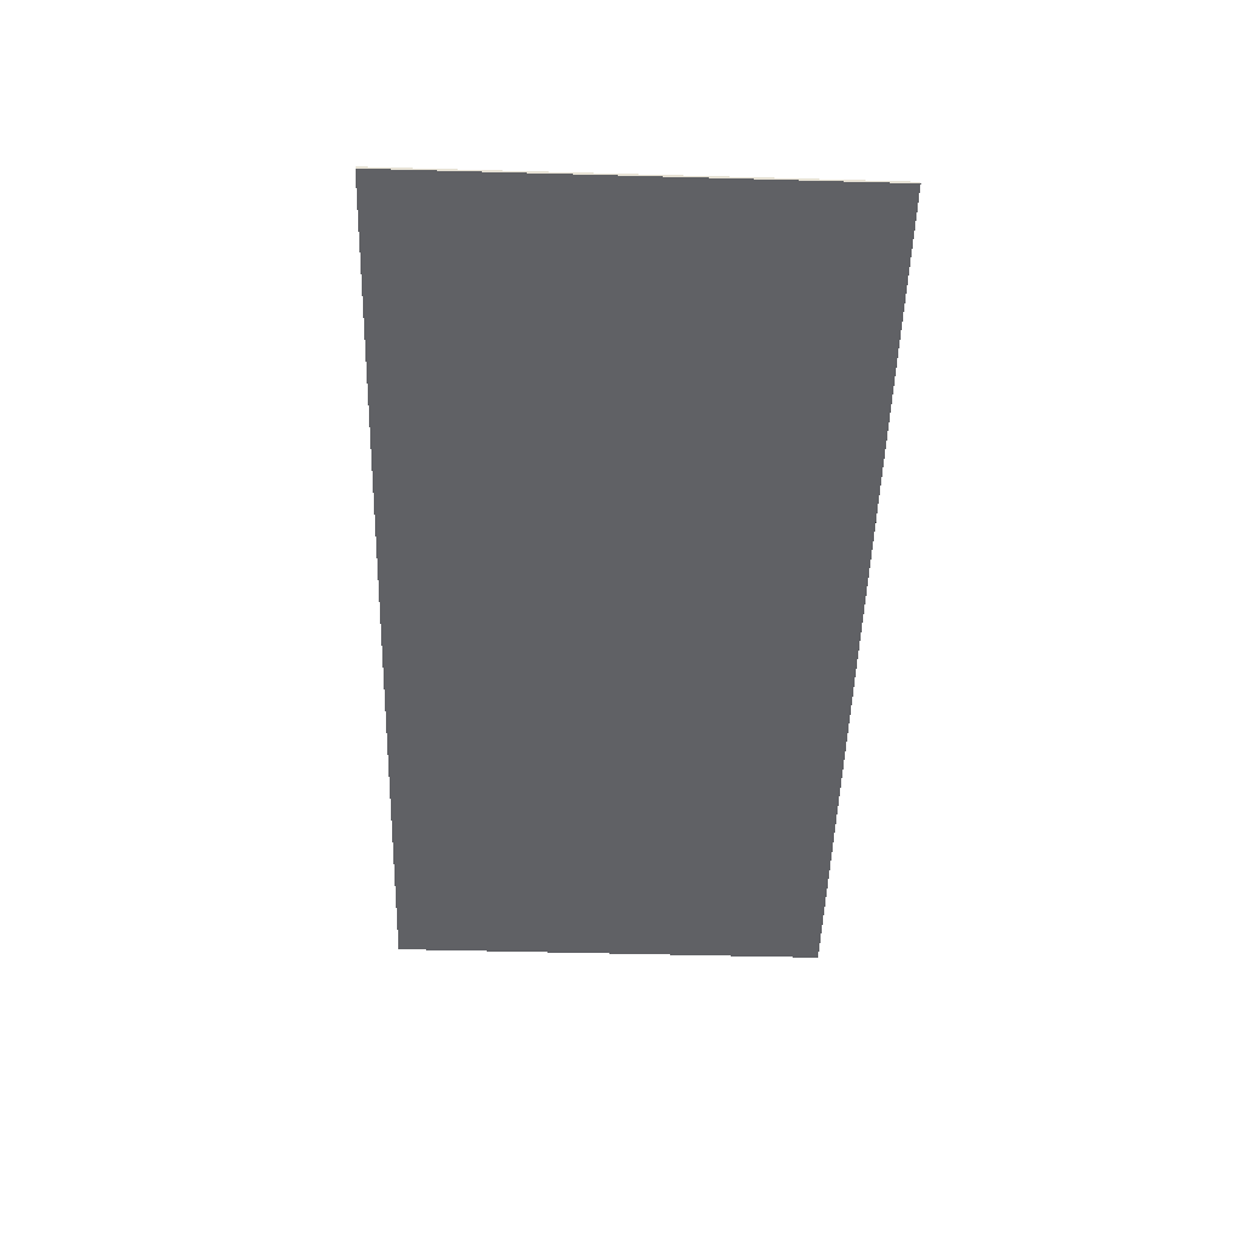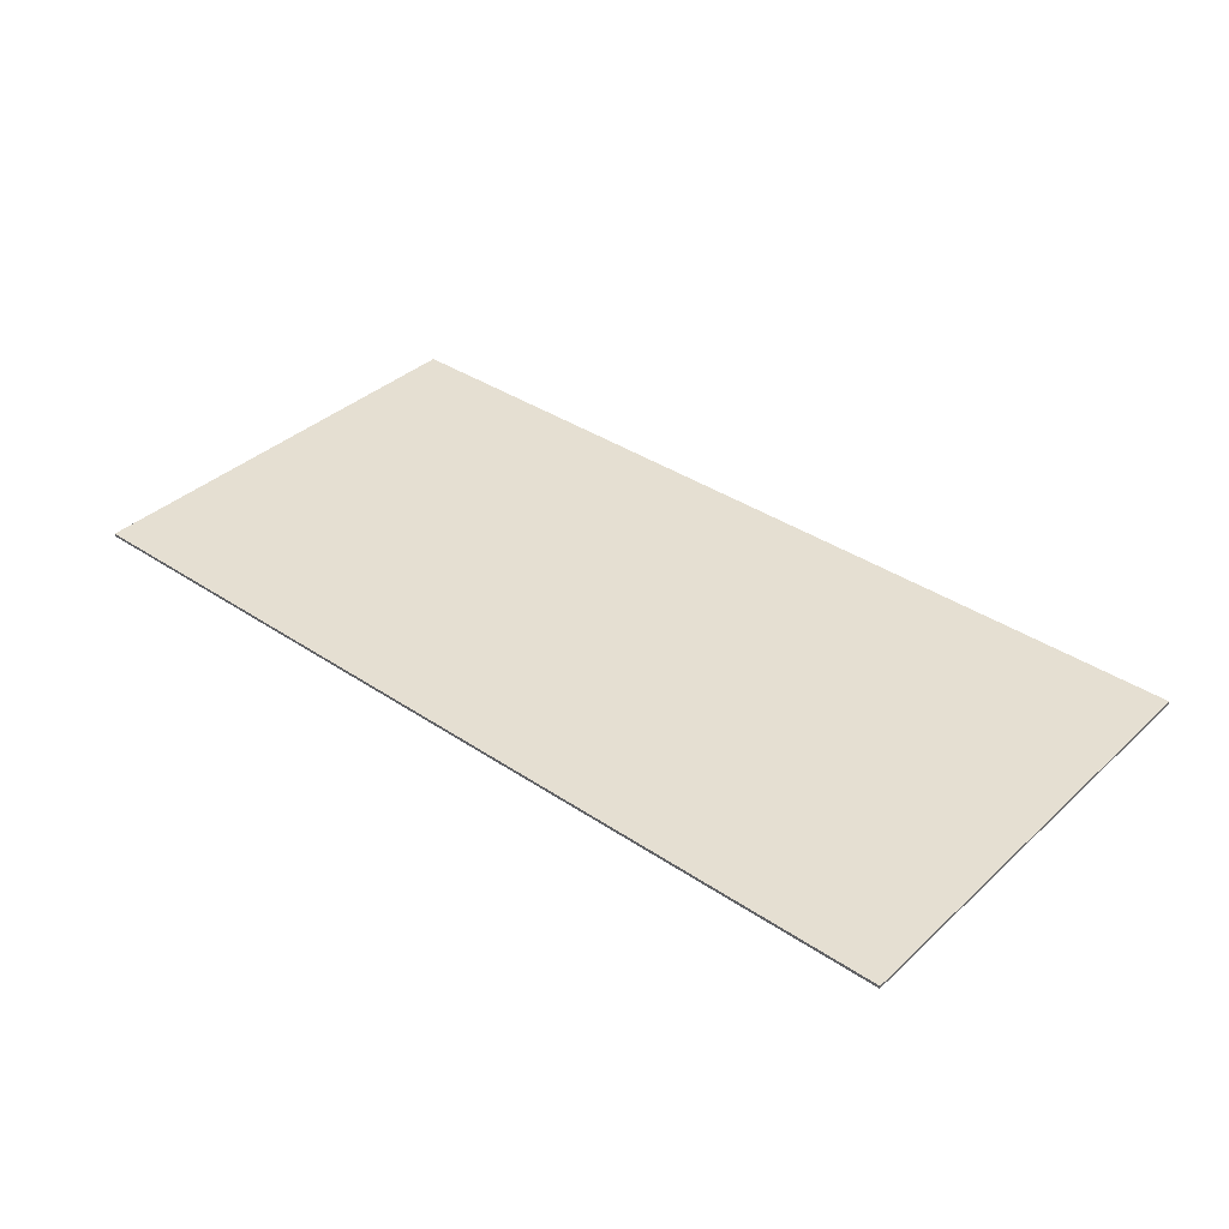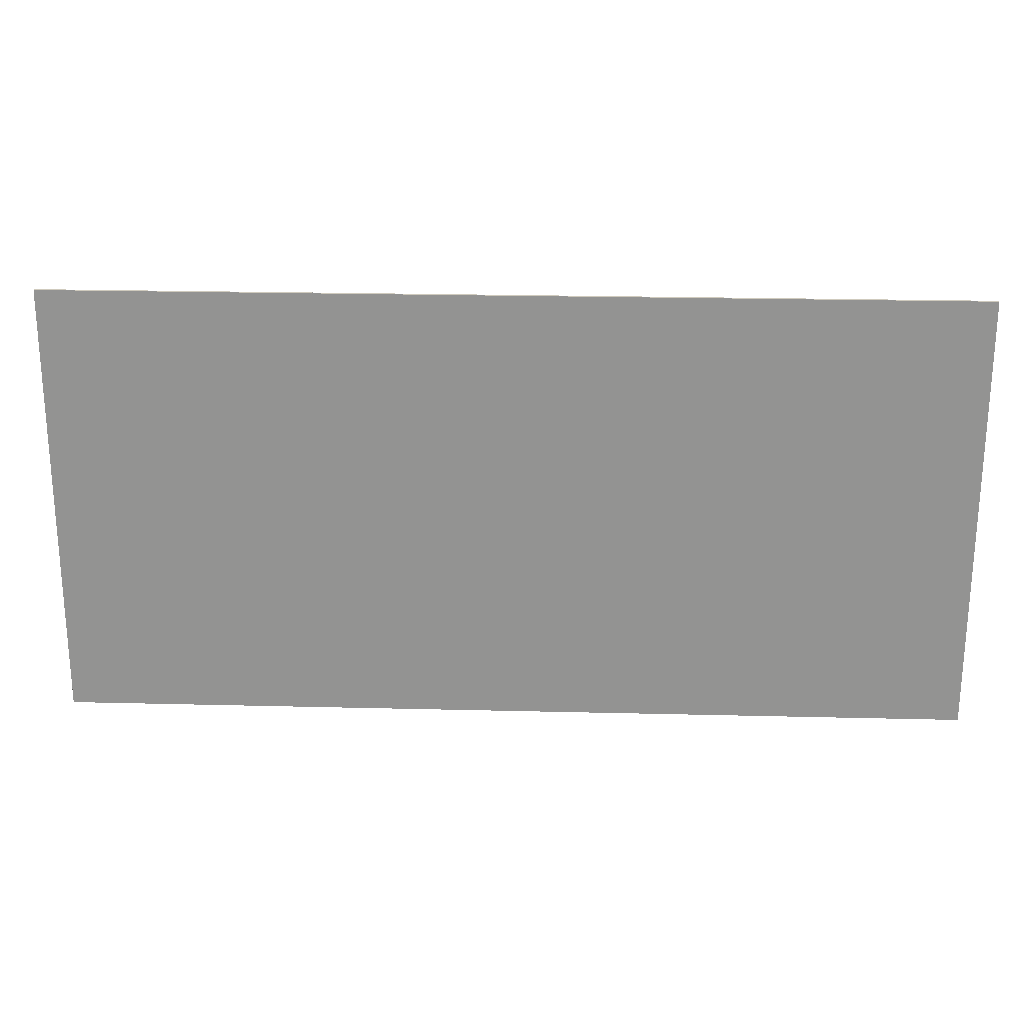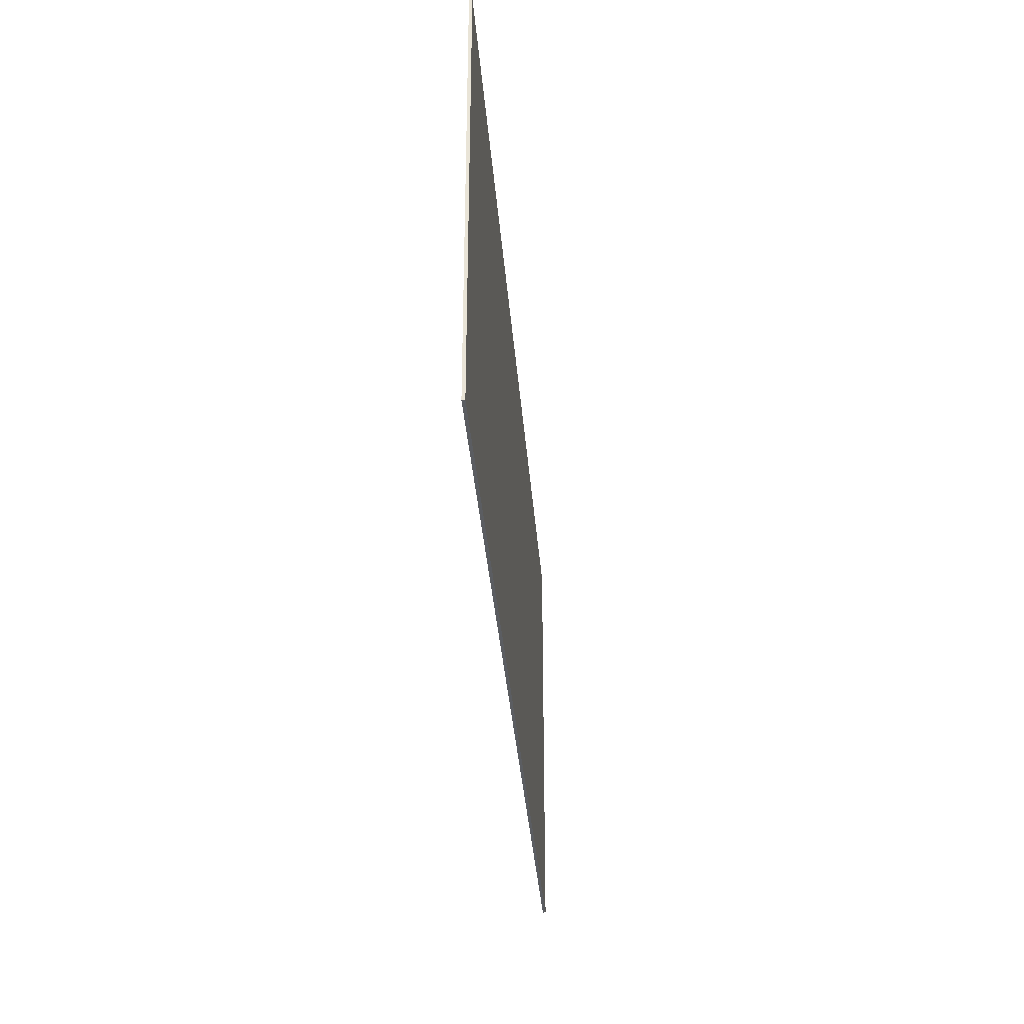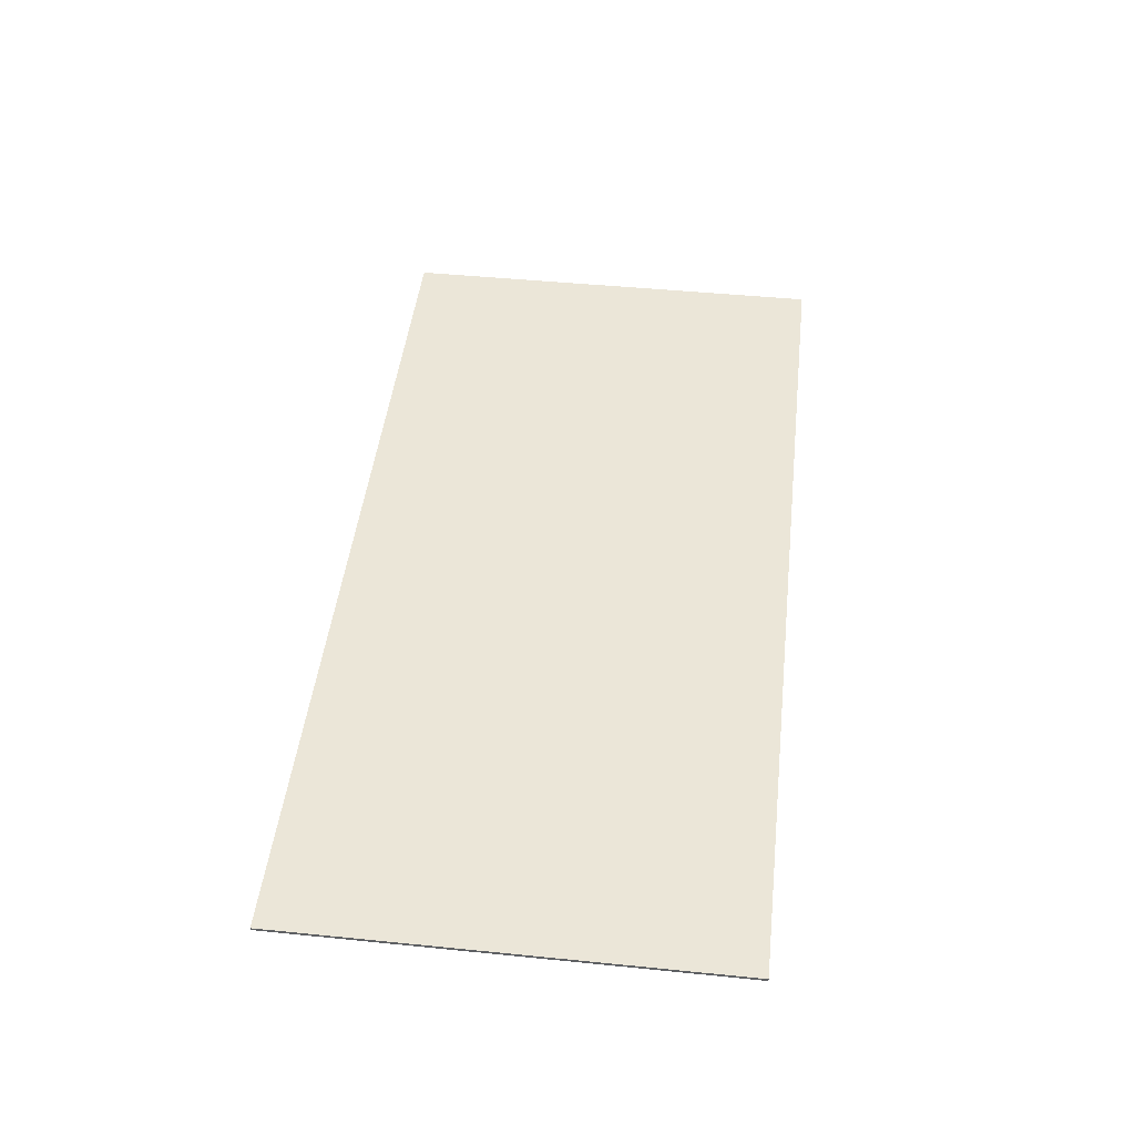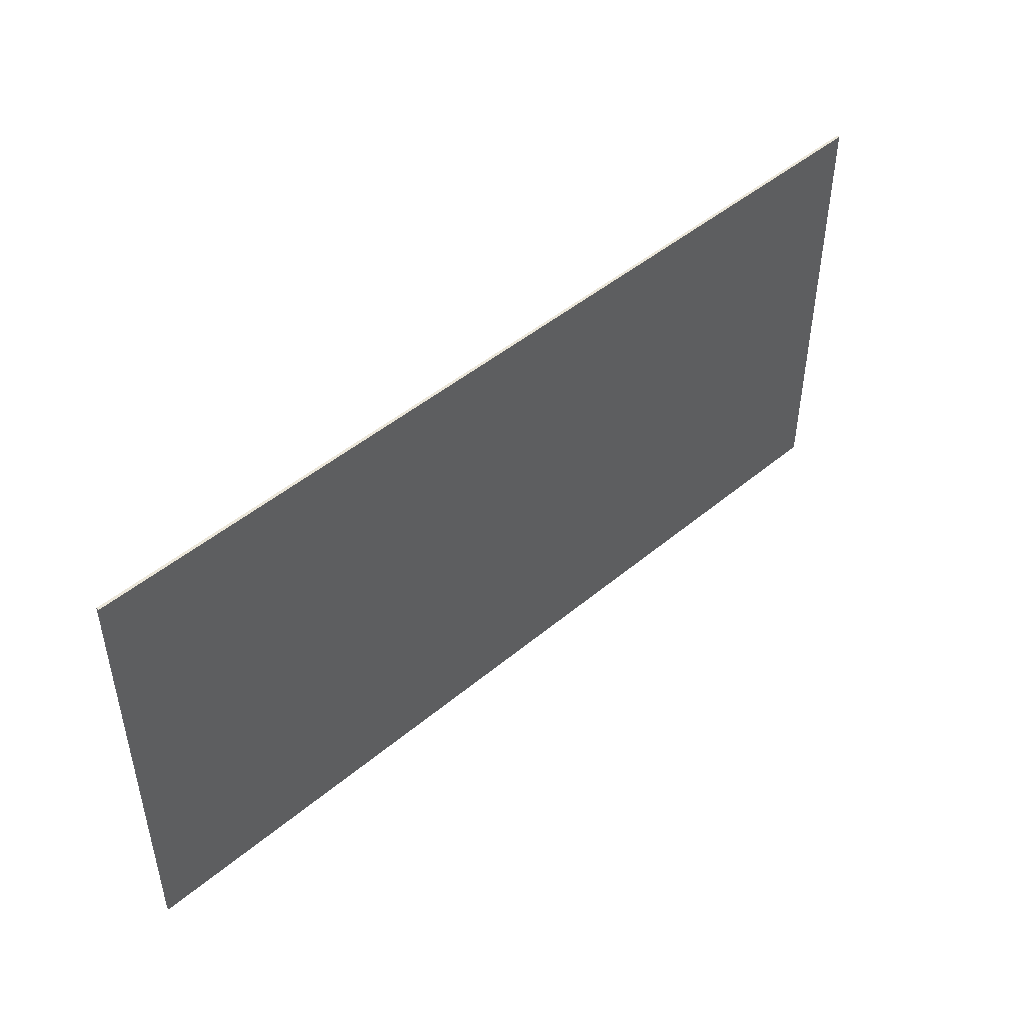
<metadata>
{"format":"obj","ext":"obj","renderer":"f3d","projection":"perspective","resolution":1024,"background":"white","views":[{"elev":-50.3,"azim":-91.7,"up":"+Y"},{"elev":37.3,"azim":40.7,"up":"+Y"},{"elev":23.0,"azim":-177.6,"up":"+Z"},{"elev":-35.4,"azim":94.5,"up":"+Z"},{"elev":46.5,"azim":96.5,"up":"+Y"},{"elev":46.9,"azim":-43.5,"up":"+Z"}]}
</metadata>
<code>
v 1.95 0 0.95
v 1.95 0 -0.95
v -1.95 0 -0.95
v -1.95 0 0.95
v -1.95 -0.0125 0.95
v 1.95 -0.0125 0.95
v 1.95 0 0.95
v -1.95 0 0.95
v -1.95 -0.0125 -0.95
v -1.95 -0.0125 0.95
v -1.95 0 0.95
v -1.95 0 -0.95
v 1.95 -0.0125 -0.95
v -1.95 -0.0125 -0.95
v -1.95 0 -0.95
v 1.95 0 -0.95
v 1.95 -0.0125 0.95
v 1.95 -0.0125 -0.95
v 1.95 0 -0.95
v 1.95 0 0.95
v 1.062 -0.0125 -0.2
v 1.95 -0.0125 -0.2
v 1.95 -0.0125 0.2
v 1.062 -0.0125 0.2
v 1.062 -0.0125 0.2
v 0.9375 -0.0125 0.2
v 0.9375 -0.0125 -0.2
v 1.062 -0.0125 -0.2
v -0.9375 -0.0125 -0.2
v 0.9375 -0.0125 -0.2
v 0.9375 -0.0125 0.2
v -0.9375 -0.0125 0.2
v -0.9375 -0.0125 0.2
v -1.062 -0.0125 0.2
v -1.062 -0.0125 -0.2
v -0.9375 -0.0125 -0.2
v -1.95 -0.0125 0.95
v -1.95 -0.0125 0.325
v 1.95 -0.0125 0.325
v 1.95 -0.0125 0.95
v -1.95 -0.0125 0.325
v -1.95 -0.0125 0.2
v -1.062 -0.0125 0.2
v -1.95 -0.0125 0.325
v -1.062 -0.0125 0.2
v -0.9375 -0.0125 0.2
v -1.95 -0.0125 0.325
v -0.9375 -0.0125 0.2
v 0.9375 -0.0125 0.2
v 1.95 -0.0125 0.325
v -1.062 -0.0125 -0.2
v -1.95 -0.0125 -0.2
v -1.95 -0.0125 -0.325
v -0.9375 -0.0125 -0.2
v -1.062 -0.0125 -0.2
v -1.95 -0.0125 -0.325
v 0.9375 -0.0125 -0.2
v -0.9375 -0.0125 -0.2
v -1.95 -0.0125 -0.325
v 1.95 -0.0125 -0.325
v -1.95 -0.0125 -0.2
v -1.062 -0.0125 -0.2
v -1.062 -0.0125 0.2
v -1.95 -0.0125 0.2
v 1.95 -0.0125 0.325
v 1.062 -0.0125 0.2
v 1.95 -0.0125 0.2
v 1.95 -0.0125 0.325
v 0.9375 -0.0125 0.2
v 1.062 -0.0125 0.2
v 1.95 -0.0125 -0.2
v 1.062 -0.0125 -0.2
v 1.95 -0.0125 -0.325
v 1.062 -0.0125 -0.2
v 0.9375 -0.0125 -0.2
v 1.95 -0.0125 -0.325
v 1.95 -0.0125 -0.325
v -1.95 -0.0125 -0.325
v -1.95 -0.0125 -0.95
v 1.95 -0.0125 -0.95
g mesh4598573
f 1 2 3
f 3 4 1
f 5 6 7
f 7 8 5
f 9 10 11
f 11 12 9
f 13 14 15
f 15 16 13
f 17 18 19
f 19 20 17
g mesh4598575
f 21 22 23
f 23 24 21
f 25 26 27
f 27 28 25
f 29 30 31
f 31 32 29
f 33 34 35
f 35 36 33
f 37 38 39
f 39 40 37
f 41 42 43
f 44 45 46
f 47 48 49
f 49 50 47
f 51 52 53
f 54 55 56
f 57 58 59
f 59 60 57
f 61 62 63
f 63 64 61
f 65 66 67
f 68 69 70
f 71 72 73
f 74 75 76
f 77 78 79
f 79 80 77

</code>
